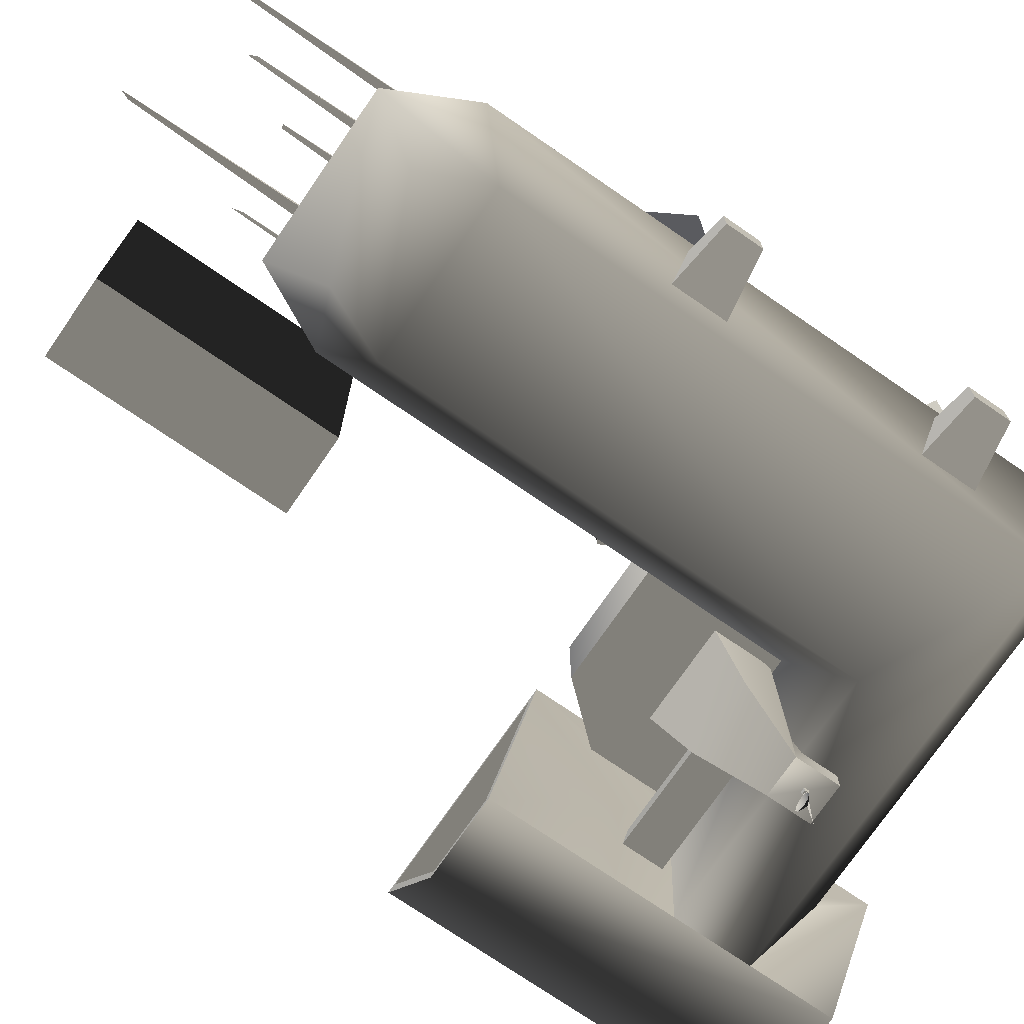
<metadata>
{"format":"obj","ext":"obj","renderer":"f3d","projection":"perspective","resolution":1024,"background":"white","views":[{"elev":-74.0,"azim":55.5,"up":"+Z"}]}
</metadata>
<code>
v  5.548 19.95 -13.55
v  -17.06 19.95 -13.64
v  -24.03 24.95 -24.92
v  10.98 25.4 -24.51
v  5.548 -44.74 -13.55
v  10.98 -39.36 -24.51
v  14.93 -48.29 -24.49
v  10.93 -55.51 -13.53
v  34.2 -55.51 -13.43
v  30.41 -48.29 -24.43
v  34.25 -39.36 -24.41
v  39.58 -44.74 -13.41
v  -24.03 35.69 -24.92
v  34.25 36.08 -24.41
v  39.58 41.48 -13.41
v  6.145 41.01 -12.23
v  -16.37 41.01 -12.34
v  -16.37 19.97 -12.34
v  6.031 19.97 -12.25
v  38.37 41.01 -13.41
v  38.37 -43.62 -13.41
v  38.36 -43.62 -12.12
v  38.36 41.01 -12.12
v  6.037 -43.62 -13.54
v  6.037 19.97 -13.54
v  -17.06 19.97 -13.64
v  6.031 -43.62 -12.25
v  33.26 -53.85 -13.43
v  11.15 -53.85 -13.52
v  11.14 -53.85 -12.23
v  33.25 -53.85 -12.14
v  -17.06 41.48 -13.64
v  -17.06 41.01 -13.64
v  -45.58 47.49 -10.68
v  -35.8 47.49 -24.92
v  -35.8 -0.8674 -24.92
v  -45.58 -0.8674 -10.68
v  -24.62 47.49 -24.27
v  -24.62 -0.8674 -24.27
v  -15.81 -0.8674 -11.19
v  -15.81 47.49 -11.19
v  -35.21 -0.8674 -24.27
v  -35.21 47.49 -24.27
v  -44.01 47.49 -11.19
v  -44.01 -0.8674 -11.19
v  -24.03 47.49 -24.92
v  -14.25 47.49 -10.68
v  -17.06 41.48 -13.64
v  -16.37 41.01 -12.34
v  -16.37 19.97 -12.34
v  -14.25 -0.8674 -10.68
v  -17.06 19.95 -13.64
v  -24.03 -0.8674 -24.92
v  -28.26 9.027 -25.15
v  -28.26 9.027 -25.15
v  -28.26 9.027 -25.15
v  -28.2 5.396 -25.15
v  -28.2 5.396 -25.15
v  -28.2 5.396 -25.15
v  -28.2 5.396 -25.15
v  -28.2 5.396 -25.15
v  -30.99 5.396 -25.15
v  -30.99 5.396 -25.15
v  -30.99 5.396 -25.15
v  -30.99 5.396 -25.15
v  -30.99 9.027 -25.15
v  -30.99 9.027 -25.15
v  -30.99 9.027 -25.15
v  -30.99 9.027 -25.15
v  -29.66 7.308 -25.15
v  -29.66 7.308 -25.15
v  -29.66 7.308 -25.15
v  -29.66 7.308 -25.15
v  -29.66 7.308 -25.15
v  -28.2 21.53 -25.15
v  -28.2 21.53 -25.15
v  -28.2 21.53 -25.15
v  -30.99 21.53 -25.15
v  -30.99 21.53 -25.15
v  -30.99 25.16 -25.15
v  -30.99 25.16 -25.15
v  -30.99 25.16 -25.15
v  -30.99 25.16 -25.15
v  -28.26 25.16 -25.15
v  -28.26 25.16 -25.15
v  -28.26 25.16 -25.15
v  -28.26 25.16 -25.15
v  -29.66 23.27 -25.15
v  -29.66 23.27 -25.15
v  -29.66 23.27 -25.15
v  -29.66 23.27 -25.15
v  -29.66 23.27 -25.15
v  -28.26 41.17 -25.15
v  -28.26 41.17 -25.15
v  -28.26 41.17 -25.15
v  -28.26 41.17 -25.15
v  -30.99 41.17 -25.15
v  -30.99 41.17 -25.15
v  -30.99 41.17 -25.15
v  -30.99 41.17 -25.15
v  -30.99 37.53 -25.15
v  -30.99 37.53 -25.15
v  -30.99 37.53 -25.15
v  -30.99 37.53 -25.15
v  -30.99 37.53 -25.15
v  -28.2 37.53 -25.15
v  -28.2 37.53 -25.15
v  -28.2 37.53 -25.15
v  -28.2 37.53 -25.15
v  -29.66 39.27 -25.15
v  -29.66 39.27 -25.15
v  -29.66 39.27 -25.15
v  -29.92 0.08763 -11.39
v  -29.92 0.08763 -11.39
v  -29.92 0.08763 -11.39
v  -29.92 0.08763 -11.39
v  -29.92 0.08763 -11.39
v  -29.92 1.688 -11.39
v  -29.92 1.688 -11.39
v  -29.92 1.688 -11.39
v  -29.92 1.688 -11.39
v  -29.92 1.688 -11.39
v  -29.92 3.324 -11.39
v  -29.92 3.324 -11.39
v  -29.92 3.324 -11.39
v  -29.92 3.324 -11.39
v  -29.92 4.895 -11.39
v  -29.92 4.895 -11.39
v  -29.92 4.895 -11.39
v  -29.92 6.894 -11.39
v  -29.92 6.894 -11.39
v  -29.92 6.894 -11.39
v  -29.92 8.678 -11.39
v  -29.92 8.678 -11.39
v  -29.92 8.678 -11.39
v  -29.93 16.53 -10.54
v  -29.93 16.53 -10.54
v  -29.93 16.53 -10.54
v  -29.93 16.53 -10.54
v  -29.93 40.36 -10.54
v  -29.93 40.36 -10.54
v  -29.93 40.36 -10.54
v  -29.93 40.36 -10.54
v  44.18 17.63 -15.41
v  33.97 16.18 -13.99
v  33.97 16.18 -21.69
v  44.18 17.63 -20.27
v  44.18 22.58 -20.27
v  33.97 24.03 -21.69
v  33.97 24.03 -13.99
v  44.18 22.58 -15.41
v  44.36 -16.34 -15.41
v  34.14 -17.79 -13.99
v  34.14 -17.79 -21.69
v  44.36 -16.34 -20.27
v  44.36 -11.39 -20.27
v  34.14 -9.938 -21.69
v  34.14 -9.938 -13.99
v  44.36 -11.39 -15.41
v  -5.123 24.14 -22.66
v  -5.123 30.2 -22.66
v  -5.123 30.2 -27.64
v  -5.123 24.1 -27.64
v  -7.497 15.91 -21.08
v  -9.247 18.77 -11.5
v  -9.247 10.24 -11.5
v  0.4772 30.2 -22.66
v  0.4772 30.2 -27.64
v  2.852 15.91 -21.08
v  4.601 10.24 -11.5
v  0.4772 24.1 -27.64
v  0.4772 24.14 -22.66
v  4.601 18.77 -11.5
v  -1.709 21.64 -20.54
v  -22.17 16.04 -20.54
v  -22.17 21.64 -20.54
v  -1.709 16.04 -20.54
v  -20.87 21.64 -18.6
v  -1.709 21.64 -18.6
v  -1.709 16.04 -18.6
v  -20.87 16.04 -18.6
v  -1.946 26.99 -27.53
v  -2.673 26.99 -27.53
v  -2.58 27.09 -28.23
v  -2.039 27.09 -28.23
v  -2.039 27.66 -28.23
v  -2.673 27.76 -27.53
v  -2.58 27.66 -28.23
v  -1.946 27.76 -27.53
v  -2.364 27.42 -37.41
v  -2.082 27.42 -28.22
v  -2.506 27.17 -28.22
v  -2.506 27.66 -28.22
v  -2.273 26.4 -30.93
v  -3.195 26.4 -31.31
v  -2.273 27.04 -32.23
v  -3.577 26.4 -32.23
v  -3.195 26.4 -33.15
v  -2.273 26.4 -33.53
v  -1.351 26.4 -33.15
v  -0.9686 26.4 -32.23
v  -1.351 26.4 -31.31
v  -2.273 27.21 -32.23
v  -2.361 27.43 -37.23
v  -2.361 27.43 -37.23
v  -2.361 27.43 -37.23
v  17.16 -28.65 -24.55
v  17.16 -28.65 -24.55
v  17.16 -28.65 -24.55
v  17.16 -28.65 -24.55
v  17.16 -28.65 -24.55
v  17.16 -28.65 -24.55
v  27.9 -17.86 -24.55
v  27.9 -17.86 -24.55
v  27.9 -17.86 -24.55
v  27.9 -17.86 -24.55
v  27.9 -17.86 -24.55
v  27.9 -28.65 -24.55
v  27.9 -28.65 -24.55
v  27.9 -28.65 -24.55
v  27.9 -28.65 -24.55
v  27.9 -28.65 -24.55
v  17.16 -17.92 -24.55
v  17.16 -17.92 -24.55
v  17.16 -17.92 -24.55
v  17.16 -17.92 -24.55
v  17.16 -17.92 -24.55
v  17.16 15.95 -24.55
v  17.16 15.95 -24.55
v  17.16 15.95 -24.55
v  17.16 15.95 -24.55
v  17.16 5.213 -24.55
v  17.16 5.213 -24.55
v  17.16 5.213 -24.55
v  17.16 5.213 -24.55
v  17.16 5.213 -24.55
v  17.16 5.213 -24.55
v  27.9 16 -24.55
v  27.9 16 -24.55
v  27.9 16 -24.55
v  27.9 16 -24.55
v  27.9 16 -24.55
v  27.9 5.213 -24.55
v  27.9 5.213 -24.55
v  27.9 5.213 -24.55
v  27.9 5.213 -24.55
v  27.9 5.213 -24.55
v  27.9 5.213 -24.55
v  8.072 32.01 -2.591
v  14.07 25.01 -2.591
v  14.07 25.01 -13.56
v  8.072 32.01 -13.56
v  14.07 8.012 -13.56
v  14.07 8.012 -2.591
v  8.072 1.012 -13.56
v  8.072 1.012 -2.591
v  -9.928 1.012 -2.591
v  -9.928 1.012 -13.56
v  -15.93 25.01 -2.591
v  -15.93 8.012 -2.591
v  -9.928 32.01 -2.591
v  -9.928 32.01 -13.56
v  -15.93 25.01 -13.56
v  -15.93 8.012 -13.56
v  34.39 30.57 2.411
v  4.805 13.49 2.411
v  -0.9049 23.38 2.411
v  28.68 40.46 2.411
v  28.68 40.46 41.1
v  34.39 30.57 41.1
v  -0.9049 23.38 41.1
v  4.805 13.49 41.1
v  32 35.87 40.48
v  32 35.95 40.4
v  31.92 35.87 40.4
v  32 35.87 40.33
v  32 35.8 40.4
v  32.07 35.87 40.4
v  32 35.87 3.03
v  32 35.95 2.955
v  31.92 35.87 2.955
v  32 35.87 2.88
v  32 35.8 2.955
v  32.07 35.87 2.955
v  -12.39 23.48 2.401
v  -12.29 10.28 2.401
v  -0.8133 3.763 2.401
v  -1.014 30.16 2.401
v  10.47 23.65 2.401
v  10.57 10.45 2.401
v  10.47 23.65 -2.599
v  10.57 10.45 -2.599
v  -0.8133 3.763 -2.599
v  -1.014 30.16 -2.599
v  -12.39 23.48 -2.599
v  -12.29 10.28 -2.599
v  7.057 7.225 2.411
v  36.64 -9.852 2.411
v  30.93 -19.74 2.411
v  1.348 -2.666 2.411
v  1.348 -2.666 41.1
v  7.057 7.225 41.1
v  30.93 -19.74 41.1
v  36.64 -9.852 41.1
v  3.84 2.489 3.476
v  3.84 2.564 3.401
v  3.765 2.489 3.401
v  3.84 2.489 3.326
v  3.84 2.414 3.401
v  3.915 2.489 3.401
v  3.84 2.489 40.03
v  3.84 2.564 39.96
v  3.765 2.489 39.96
v  3.84 2.489 39.88
v  3.84 2.414 39.96
v  3.915 2.489 39.96
v  -16.64 -69.8 2.411
v  -16.64 -35.64 2.411
v  -5.22 -35.64 2.411
v  -5.221 -69.8 2.411
v  -5.221 -69.8 41.1
v  -16.64 -69.8 41.1
v  -5.22 -35.64 41.1
v  -16.64 -35.64 41.1
v  -11.14 -70.14 3.188
v  -11.14 -70.07 3.113
v  -11.21 -70.14 3.113
v  -11.14 -70.14 3.038
v  -11.14 -70.22 3.113
v  -11.06 -70.14 3.113
v  -11.14 -70.14 40.55
v  -11.14 -70.07 40.48
v  -11.21 -70.14 40.48
v  -11.14 -70.14 40.4
v  -11.14 -70.22 40.48
v  -11.06 -70.14 40.48
v  6.145 41.01 -12.23
v  6.031 -43.62 -12.25
v  9.884 -35.44 -4.806
v  11.2 -54.41 -12.19
v  36.8 -35.44 -4.806
v  38.36 41.01 -12.12
v  34.2 -54.41 -12.19
v  38.36 -43.62 -12.12
v  18.15 -51.74 -12.16
v  17.27 -77.5 -11.72
v  16.85 -51.74 -12.16
v  17.74 -78.71 -11.72
v  18.15 -51.74 -11.28
v  16.85 -51.74 -11.28
v  17.67 -78.51 -11.76
v  17.67 -78.51 -11.76
v  17.67 -78.51 -11.76
v  17.67 -78.51 -11.76
v  17.67 -78.51 -11.76
v  13.44 -34.4 -8.737
v  13.25 -60.04 -8.33
v  12.9 -61.54 -8.33
v  12.7 -34.4 -8.737
v  13.44 -34.4 -7.923
v  12.7 -34.4 -7.923
v  12.9 -61.36 -8.339
v  12.9 -61.36 -8.339
v  12.9 -61.36 -8.339
v  12.9 -61.36 -8.339
v  12.9 -61.36 -8.339
v  24.83 -51.76 -11.82
v  24.64 -61.88 -11.39
v  24.15 -61.78 -11.39
v  23.95 -51.76 -11.82
v  24.83 -51.76 -10.96
v  23.95 -51.76 -10.96
v  24.39 -61.72 -11.39
v  24.39 -61.72 -11.39
v  24.39 -61.72 -11.39
v  24.39 -61.72 -11.39
v  34.56 -35.14 -8.354
v  34.07 -73.21 -7.825
v  33.5 -72.56 -7.825
v  32.99 -35.14 -8.354
v  34.56 -35.14 -7.297
v  32.99 -35.14 -7.297
v  34.06 -73.03 -7.839
v  34.06 -73.03 -7.839
v  34.06 -73.03 -7.839
v  29.62 -51.76 -12.16
v  28.86 -69.3 -11.73
v  28.58 -51.76 -12.16
v  29.35 -68.28 -11.73
v  29.62 -51.76 -11.3
v  28.58 -51.76 -11.3
v  28.97 -69.05 -11.73
v  28.97 -69.05 -11.73
v  28.97 -69.05 -11.73
v  28.97 -69.05 -11.73
v  28.97 -69.05 -11.73
v  23.51 -20.56 -4.563
v  23.51 -20.56 -4.563
v  23.51 -20.56 -4.563
v  23.51 -20.56 -4.563
v  23.51 -20.56 -4.563
v  23.51 -20.56 -4.563
v  23.51 16.42 -7.045
v  23.51 16.42 -7.045
v  23.51 16.42 -7.045
v  23.51 16.42 -7.045
v  -29.75 3.735 -17.45
v  -29.76 3.735 -17.46
v  -29.76 3.744 -17.45
v  -29.76 3.727 -17.45
v  -46.32 -1.045 -17.45
v  -46.32 -1.036 -17.46
v  -46.31 -1.031 -17.45
v  -46.33 -1.031 -17.45
v  -13.42 -1.027 -17.45
v  -13.42 -1.036 -17.46
v  -13.42 -1.041 -17.45
v  -13.41 -1.041 -17.45
v  -29.75 -1.033 -9.593
v  -29.76 -1.046 -9.593
v  -29.76 -1.033 -9.601
v  -29.76 -1.033 -9.584
v  -29.75 -1.039 -26.65
v  -29.76 -1.026 -26.65
v  -29.76 -1.039 -26.64
v  -29.76 -1.039 -26.66
v  -29.77 51.71 -17.45
v  -29.76 51.71 -17.46
v  -29.75 51.7 -17.45
v  -29.75 51.72 -17.45
g frm-fuselg
f 1 2 3
f 4 1 3
f 5 6 7
f 8 5 7
f 9 8 7
f 10 9 7
f 11 12 9
f 10 11 9
f 4 6 5
f 1 4 5
f 10 7 6
f 11 10 6
f 11 6 4
f 4 3 13
f 4 14 11
f 13 14 4
f 11 14 12
f 14 15 12
f 16 17 18
f 19 16 18
f 15 20 21
f 12 15 21
f 21 20 22
f 20 23 22
f 1 5 24
f 1 24 25
f 25 19 18
f 26 25 18
f 24 27 19
f 25 24 19
f 9 28 29
f 8 9 29
f 29 28 30
f 12 21 28
f 9 12 28
f 28 21 22
f 28 22 31
f 28 31 30
f 29 30 27
f 24 29 27
f 8 29 24
f 5 8 24
f 32 33 20
f 15 32 20
f 16 23 20
f 17 16 20
f 20 33 17
f 26 18 17
f 33 26 17
f 2 1 25
f 2 25 26
f 32 2 26
f 32 26 33
f 15 14 13
f 32 15 13
g frm-docbay
f 34 35 36
f 37 34 36
f 38 39 40
f 41 38 40
f 42 43 44
f 45 42 44
f 13 46 47
f 48 13 47
f 33 48 47
f 49 33 47
f 50 49 47
f 50 47 51
f 51 52 50
f 51 53 52
f 53 3 52
f 37 51 47
f 34 37 47
f 36 35 46
f 53 36 46
f 36 42 45
f 37 36 45
f 37 45 40
f 51 37 40
f 53 39 42
f 36 53 42
f 51 40 39
f 53 51 39
f 46 35 43
f 38 46 43
f 47 46 38
f 41 47 38
f 44 34 47
f 41 44 47
f 35 34 44
f 43 35 44
f 39 38 43
f 42 39 43
f 45 44 41
f 40 45 41
g frm-SSta1
f 54 55 56
f 55 54 54
f 54 54 56
f 54 54 54
f 55 54 56
f 54 55 54
f 54 54 56
f 54 54 54
g frm-SSta4
f 57 58 59
f 58 57 60
f 61 57 59
f 57 61 60
f 58 57 59
f 57 58 60
f 57 61 59
f 61 57 60
g frm-SSta3
f 62 62 63
f 62 62 64
f 65 62 63
f 62 65 64
f 62 62 63
f 62 62 64
f 62 65 63
f 65 62 64
g frm-SSta2
f 66 67 68
f 67 66 69
f 66 66 68
f 66 66 69
f 67 66 68
f 66 67 69
f 66 66 68
f 66 66 69
g frm-SSta5
f 70 71 72
f 71 70 73
f 74 70 72
f 70 74 73
f 71 70 72
f 70 71 73
f 70 74 72
f 74 70 73
g frm-SStb1
f 75 76 75
f 76 75 75
f 77 75 75
f 75 77 75
f 76 75 75
f 75 76 75
f 75 77 75
f 77 75 75
g frm-SStb2
l 78 79
l 79 79
l 78 79
l 79 79
g frm-SStb2
f 79 78 79
f 79 79 79
f 78 79 79
f 79 79 79
g frm-SStb3
f 80 81 80
f 81 80 82
f 83 80 80
f 80 83 82
f 81 80 80
f 80 81 82
f 80 83 80
f 83 80 82
g frm-SStb4
f 84 85 84
f 85 84 86
f 87 84 84
f 84 87 86
f 85 84 84
f 84 85 86
f 84 87 84
f 87 84 86
g frm-SStb5
f 88 89 90
f 89 88 91
f 92 88 90
f 88 92 91
f 89 88 90
f 88 89 91
f 88 92 90
f 92 88 91
g frm-SStc1
f 93 94 93
f 94 93 95
f 96 93 93
f 93 96 95
f 94 93 93
f 93 94 95
f 93 96 93
f 96 93 95
g frm-SStc2
f 97 98 99
f 98 97 97
f 100 97 99
f 97 100 97
f 98 97 99
f 97 98 97
f 97 100 99
f 100 97 97
g frm-SStc3
f 101 102 103
f 102 101 104
f 105 101 103
f 101 105 104
f 102 101 103
f 101 102 104
f 101 105 103
f 105 101 104
g frm-SStc4
f 106 107 108
f 107 106 106
f 109 106 108
f 106 109 106
f 107 106 108
f 106 107 106
f 106 109 108
f 109 106 106
g frm-SStc5
f 110 110 111
f 110 110 110
f 112 110 111
f 110 112 110
f 110 110 111
f 110 110 110
f 110 112 111
f 112 110 110
g frm-SSg1
f 113 114 115
f 114 113 115
f 116 113 115
f 113 116 115
f 114 117 115
f 117 114 115
f 117 116 115
f 116 117 115
g frm-SSg2
f 118 119 120
f 119 118 120
f 121 118 120
f 118 121 120
f 119 122 120
f 122 119 120
f 122 121 120
f 121 122 120
g frm-SSg3
l 123 124
l 123 124
l 125 124
l 125 124
g frm-SSg3
f 123 126 124
f 126 123 124
f 126 125 124
f 125 126 124
g frm-SSg5
l 127 128
l 127 128
l 129 128
l 129 128
l 127 128
l 127 128
l 129 128
l 129 128
g frm-SSg6
l 130 131
l 130 131
l 132 131
l 132 131
l 130 131
l 130 131
l 132 131
l 132 131
g frm-SSg7
l 133 134
l 133 134
l 135 134
l 135 134
l 133 134
l 133 134
l 135 134
l 135 134
g frm-SSgb1
f 136 137 138
f 137 136 136
f 139 136 138
f 136 139 136
f 137 136 138
f 136 137 136
f 136 139 138
f 139 136 136
g frm-SSgb2
f 140 141 142
f 141 140 140
f 143 140 142
f 140 143 140
f 141 140 142
f 140 141 140
f 140 143 142
f 143 140 140
g frm-hubcon2
f 144 145 146
f 144 146 147
f 148 147 146
f 148 146 149
f 150 151 148
f 150 148 149
f 150 145 144
f 150 144 151
f 151 144 147
f 151 147 148
g frm-hubcon1
f 152 153 154
f 152 154 155
f 156 155 154
f 156 154 157
f 158 159 156
f 158 156 157
f 158 153 152
f 158 152 159
f 159 152 155
f 159 155 156
g frm-tcontwr
f 160 161 162
f 160 162 163
f 160 163 164
f 160 164 165
f 165 164 166
f 161 167 168
f 161 168 162
f 164 169 170
f 164 170 166
f 163 171 169
f 163 169 164
f 168 171 163
f 168 163 162
f 167 172 171
f 167 171 168
f 171 172 173
f 171 173 169
f 170 169 173
g frm-corrdr
f 174 175 176
f 174 177 175
f 178 179 174
f 178 174 176
f 178 180 179
f 178 181 180
f 180 181 175
f 180 175 177
g frm-aantenn1
f 182 183 184
f 182 184 185
f 186 185 184
f 183 187 188
f 183 188 184
f 186 184 188
f 189 182 185
f 189 185 186
f 187 189 186
f 187 186 188
g frm-aantenn2
f 190 191 192
f 192 193 190
f 191 190 193
g frm-aantenn3
f 194 195 196
f 196 195 197
f 197 198 196
f 196 198 199
f 199 200 196
f 196 200 201
f 201 202 196
f 196 202 194
f 197 195 203
f 195 194 203
f 198 197 203
f 194 202 203
f 200 199 203
f 202 201 203
f 199 198 203
f 201 200 203
g frm-SSaa1
l 204 205
l 204 206
l 204 205
l 204 206
l 204 205
l 204 206
l 204 205
l 204 206
g frm-SSp1
f 207 208 209
f 208 207 210
f 211 207 209
f 207 211 210
f 208 212 209
f 212 208 210
f 212 211 209
f 211 212 210
g frm-SSp2
f 213 214 215
f 214 213 214
f 216 213 215
f 213 216 214
f 214 217 215
f 217 214 214
f 217 216 215
f 216 217 214
g frm-SSp3
f 218 219 220
f 219 218 221
f 218 218 220
f 218 218 221
f 219 222 220
f 222 219 221
f 222 218 220
f 218 222 221
g frm-SSp4
f 223 224 224
f 224 223 225
f 226 223 224
f 223 226 225
f 224 227 224
f 227 224 225
f 227 226 224
f 226 227 225
g frm-SSp5
f 228 229 230
f 229 228 228
f 231 228 230
f 228 231 228
f 229 228 230
f 228 229 228
f 228 231 230
f 231 228 228
g frm-SSp8
f 232 233 234
f 233 232 235
f 236 232 234
f 232 236 235
f 233 237 234
f 237 233 235
f 237 236 234
f 236 237 235
g frm-SSp7
f 238 239 240
f 239 238 241
f 242 238 240
f 238 242 241
f 239 238 240
f 238 239 241
f 238 242 240
f 242 238 241
g frm-SSp6
f 243 244 245
f 244 243 246
f 247 243 245
f 243 247 246
f 244 248 245
f 248 244 246
f 248 247 245
f 247 248 246
g frm-platfm3
f 249 250 251
f 249 251 252
f 250 253 251
f 250 254 253
f 254 255 253
f 254 256 255
f 257 258 255
f 256 257 255
f 257 259 260
f 257 261 259
f 249 261 257
f 250 249 257
f 257 254 250
f 257 256 254
f 253 255 258
f 251 253 258
f 252 251 258
f 262 252 258
f 263 262 258
f 258 264 263
f 257 260 264
f 257 264 258
f 260 263 264
f 260 259 263
f 259 262 263
f 259 261 262
f 261 252 262
f 261 249 252
g frm-fuselg3
f 265 266 267
f 268 265 267
f 268 269 270
f 265 268 270
f 269 271 272
f 270 269 272
f 272 266 265
f 270 272 265
f 268 267 271
f 269 268 271
f 271 267 266
f 272 271 266
g frm-SSc3
f 273 274 275
f 276 275 274
f 273 275 277
f 276 277 275
f 273 278 274
f 276 274 278
f 273 277 278
f 276 278 277
g frm-SSc4
f 279 280 281
f 282 281 280
f 279 281 283
f 282 283 281
f 279 284 280
f 282 280 284
f 279 283 284
f 282 284 283
g frm-ffuselg
f 285 286 287
f 288 285 287
f 289 288 287
f 287 290 289
f 291 289 290
f 292 291 290
f 292 290 287
f 293 292 287
f 294 288 289
f 291 294 289
f 295 285 288
f 294 295 288
f 296 286 285
f 295 296 285
f 293 287 286
f 296 293 286
g frm-fuselg4
f 297 298 299
f 300 297 299
f 300 301 302
f 297 300 302
f 301 303 304
f 302 301 304
f 304 298 297
f 302 304 297
f 300 299 303
f 301 300 303
f 303 299 298
f 304 303 298
g frm-SSc2
f 305 306 307
f 308 307 306
f 305 307 309
f 308 309 307
f 305 310 306
f 308 306 310
f 305 309 310
f 308 310 309
g frm-SSc1
f 311 312 313
f 314 313 312
f 311 313 315
f 314 315 313
f 311 316 312
f 314 312 316
f 311 315 316
f 314 316 315
g frm-fuselg5
f 317 318 319
f 320 317 319
f 320 321 322
f 317 320 322
f 321 323 324
f 322 321 324
f 324 318 317
f 322 324 317
f 320 319 323
f 321 320 323
f 323 319 318
f 324 323 318
g frm-SSc6
f 325 326 327
f 328 327 326
f 325 327 329
f 328 329 327
f 325 330 326
f 328 326 330
f 325 329 330
f 328 330 329
g frm-SSc5
f 331 332 333
f 334 333 332
f 331 333 335
f 334 335 333
f 331 336 332
f 334 332 336
f 331 335 336
f 334 336 335
g frm-platfm2
f 337 338 339
f 339 338 340
f 339 341 342
f 337 339 342
f 341 339 343
f 339 340 343
f 341 344 342
f 343 344 341
g frm-fantenn4
f 345 346 347
f 348 345 349
f 348 349 350
f 350 347 346
f 348 350 346
f 345 348 346
g frm-SSa4
f 351 352 353
f 352 351 353
f 354 351 353
f 351 354 353
f 352 355 353
f 355 352 353
f 355 354 353
f 354 355 353
g frm-fantenn5
f 356 357 358
f 356 358 359
f 357 356 360
f 357 360 361
f 361 359 358
f 357 361 358
g frm-SSa5
f 362 363 364
f 363 362 364
f 365 362 364
f 362 365 364
f 363 366 364
f 366 363 364
f 366 365 364
f 365 366 364
g frm-fantenn3
f 367 368 369
f 367 369 370
f 368 367 371
f 368 371 372
f 368 372 369
f 372 370 369
g frm-SSa3
f 373 374 375
f 374 373 375
f 376 373 375
f 373 376 375
f 374 375 375
f 375 374 375
f 375 376 375
f 376 375 375
g frm-fantenn1
f 377 378 379
f 377 379 380
f 378 377 381
f 378 381 382
f 382 380 379
f 378 382 379
g frm-SSa1
l 383 384
l 383 384
l 385 384
l 385 384
l 383 384
l 383 384
l 385 384
l 385 384
g frm-fantenn2
f 386 387 388
f 389 386 390
f 389 390 391
f 391 388 387
f 389 391 387
f 386 389 387
g frm-SSa2
f 392 393 394
f 393 392 394
f 395 392 394
f 392 395 394
f 393 396 394
f 396 393 394
f 396 395 394
f 395 396 394
g frm-SSfb1
f 397 398 399
f 398 397 400
f 401 397 399
f 397 401 400
f 398 402 399
f 402 398 400
f 402 401 399
f 401 402 400
g frm-SSfb2
l 403 404
l 403 404
l 405 404
l 405 404
g frm-SSfb2
f 403 406 404
f 406 403 404
f 406 405 404
f 405 406 404
g frm-garage1A
f 407 408 409
f 408 407 410
f 409 410 407
f 410 409 408
g frm-garage1B
f 411 412 413
f 412 411 414
f 413 414 411
f 414 413 412
g frm-garage1C
f 415 416 417
f 416 415 418
f 417 418 415
f 418 417 416
g frm-garage1D
f 419 420 421
f 420 419 422
f 421 422 419
f 422 421 420
g frm-garage1E
f 423 424 425
f 424 423 426
f 425 426 423
f 426 425 424
g frm-launch1
f 427 428 429
f 428 427 430
f 429 430 427
f 430 429 428

</code>
